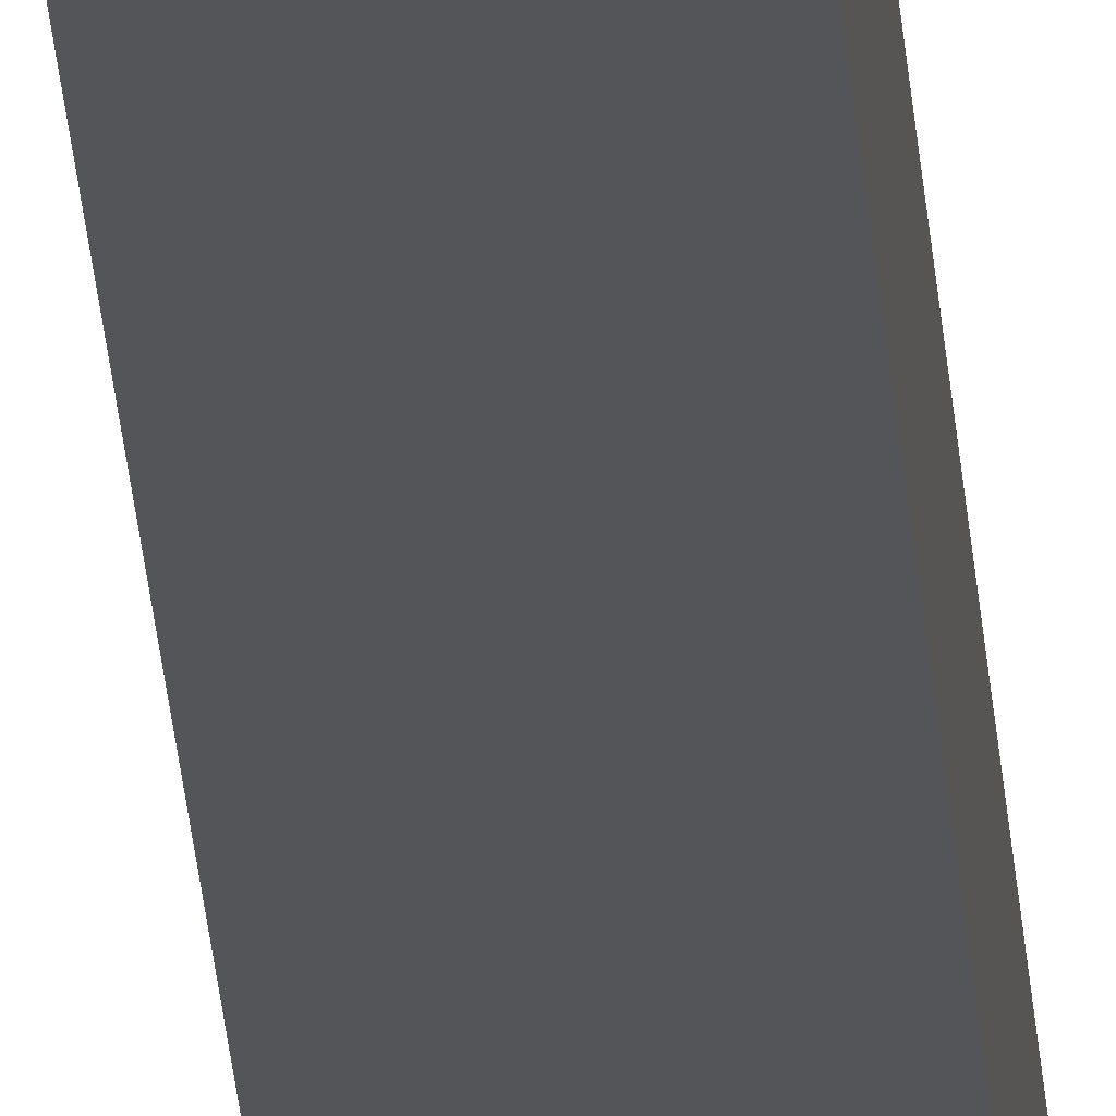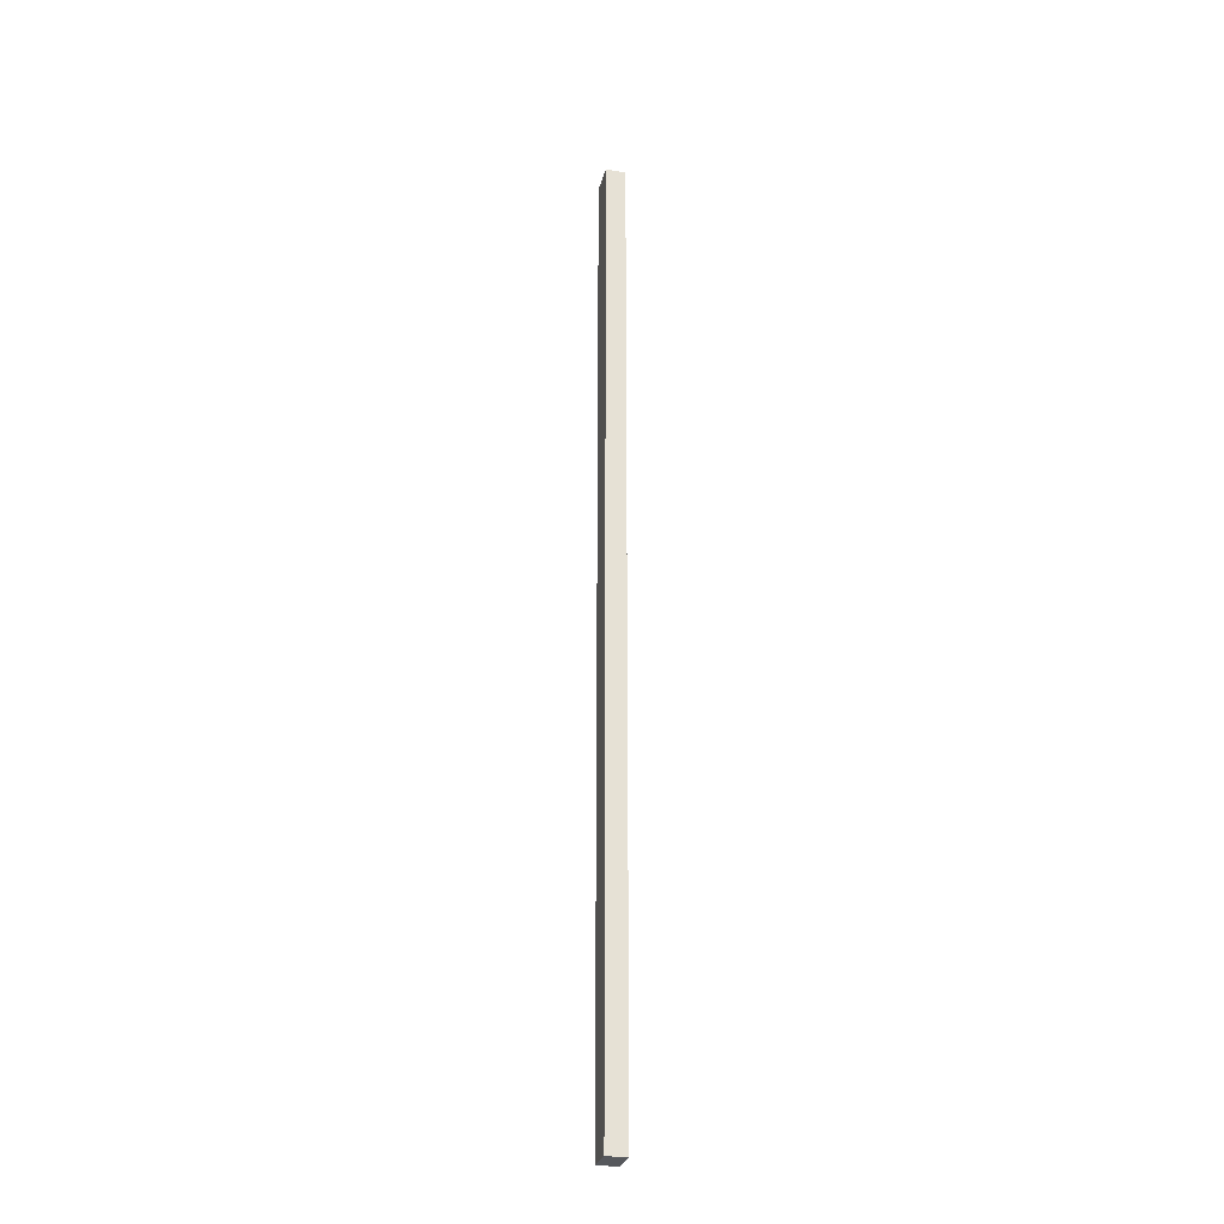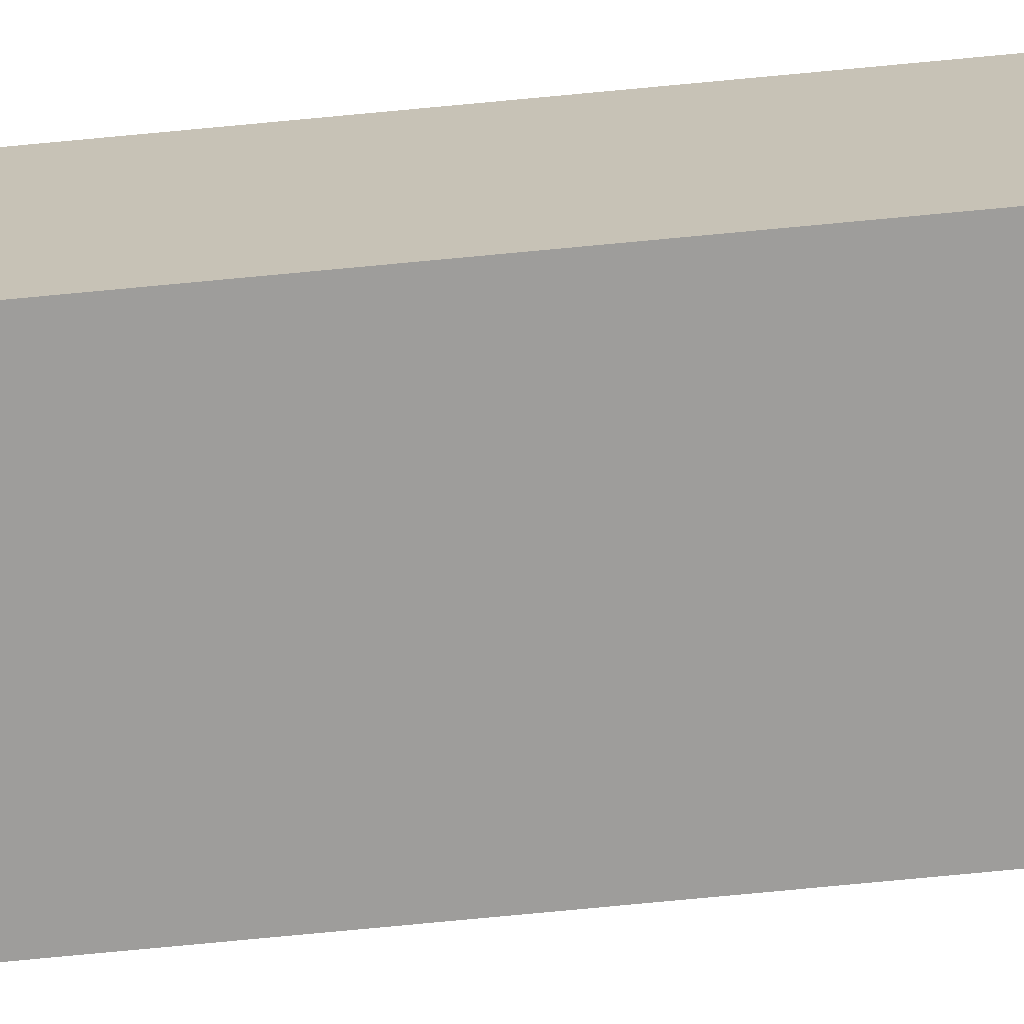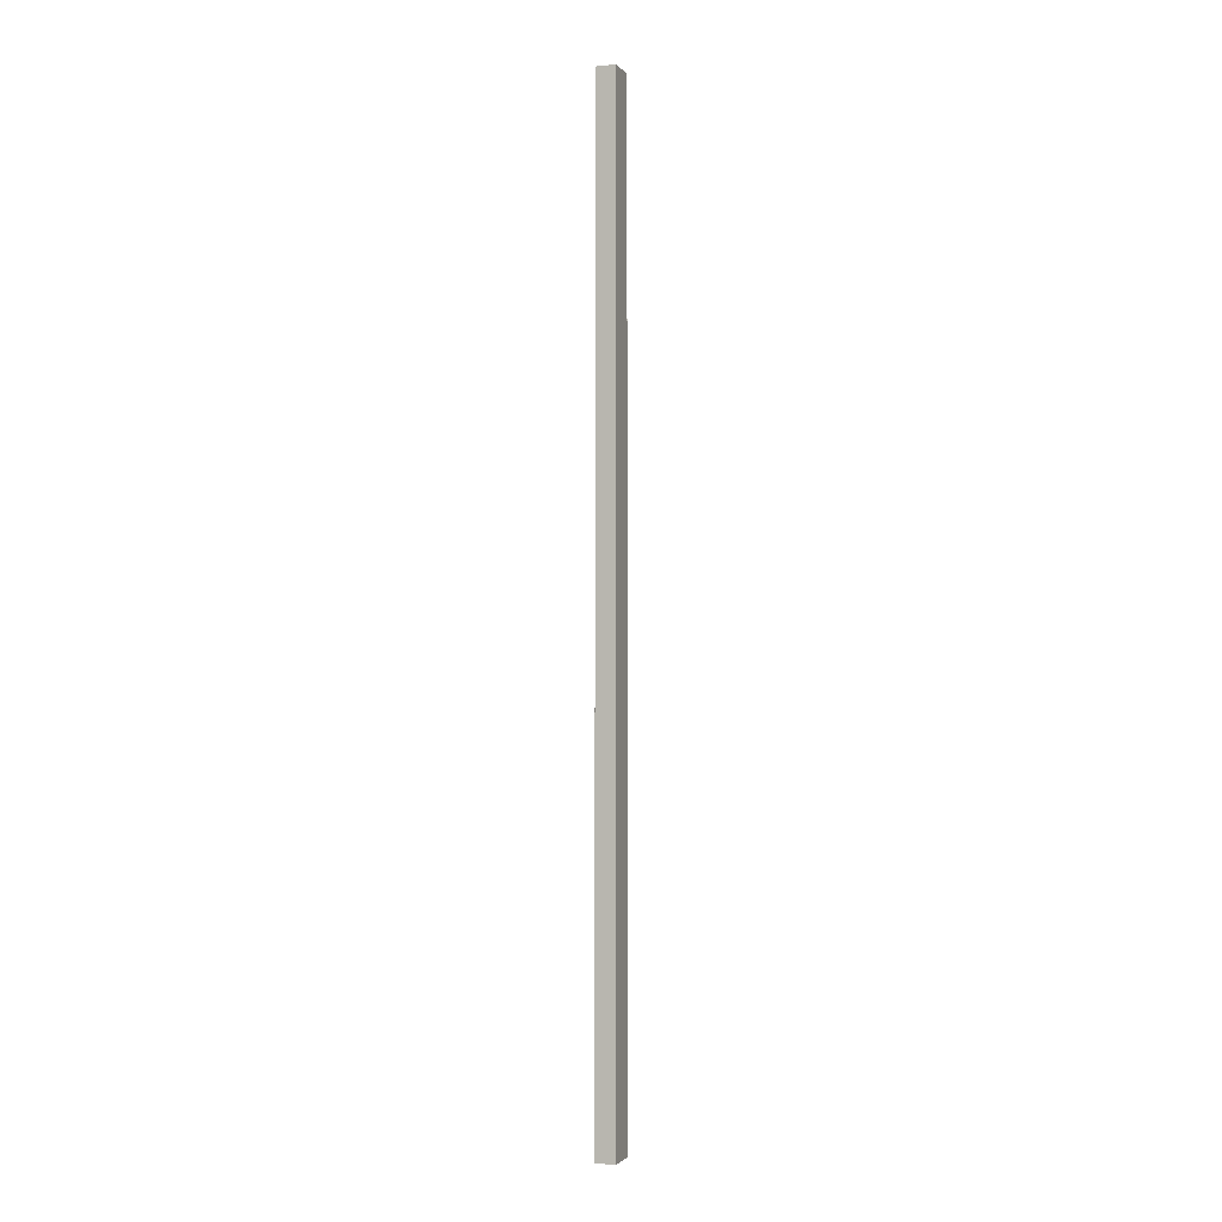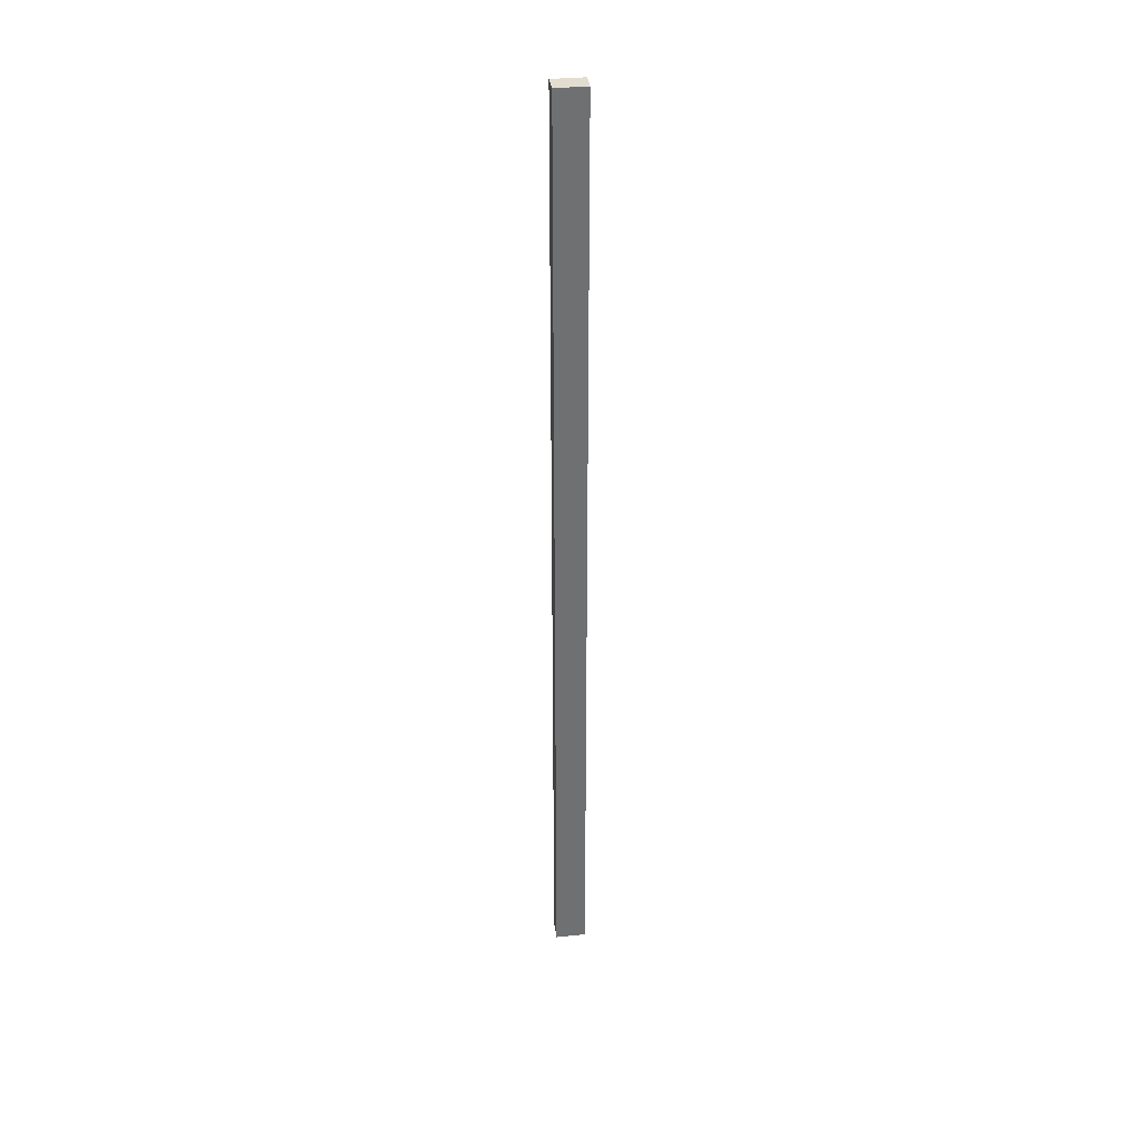
<metadata>
{"format":"obj","ext":"obj","renderer":"f3d","projection":"perspective","resolution":1024,"background":"white","views":[{"elev":-24.1,"azim":-176.4,"up":"+Z"},{"elev":-27.8,"azim":77.2,"up":"+Y"},{"elev":-69.3,"azim":-84.4,"up":"+Z"},{"elev":-1.7,"azim":-70.6,"up":"+Y"},{"elev":35.5,"azim":173.5,"up":"+Y"}]}
</metadata>
<code>
v  0.568 17.7 -0.373
v  0 17.7 1.084e-15
v  0.577 17.7 -0.008
v  0 17.7 -0.36
v  0 0 0
v  0.577 4.899e-19 -0.008
v  0.568 2.284e-17 -0.373
v  0 2.204e-17 -0.36
g defaultobject
f 1 2 3
f 2 1 4
f 5 3 2
f 3 5 6
f 6 1 3
f 1 6 7
f 7 4 1
f 4 7 8
f 8 2 4
f 2 8 5
f 8 6 5
f 6 8 7

</code>
